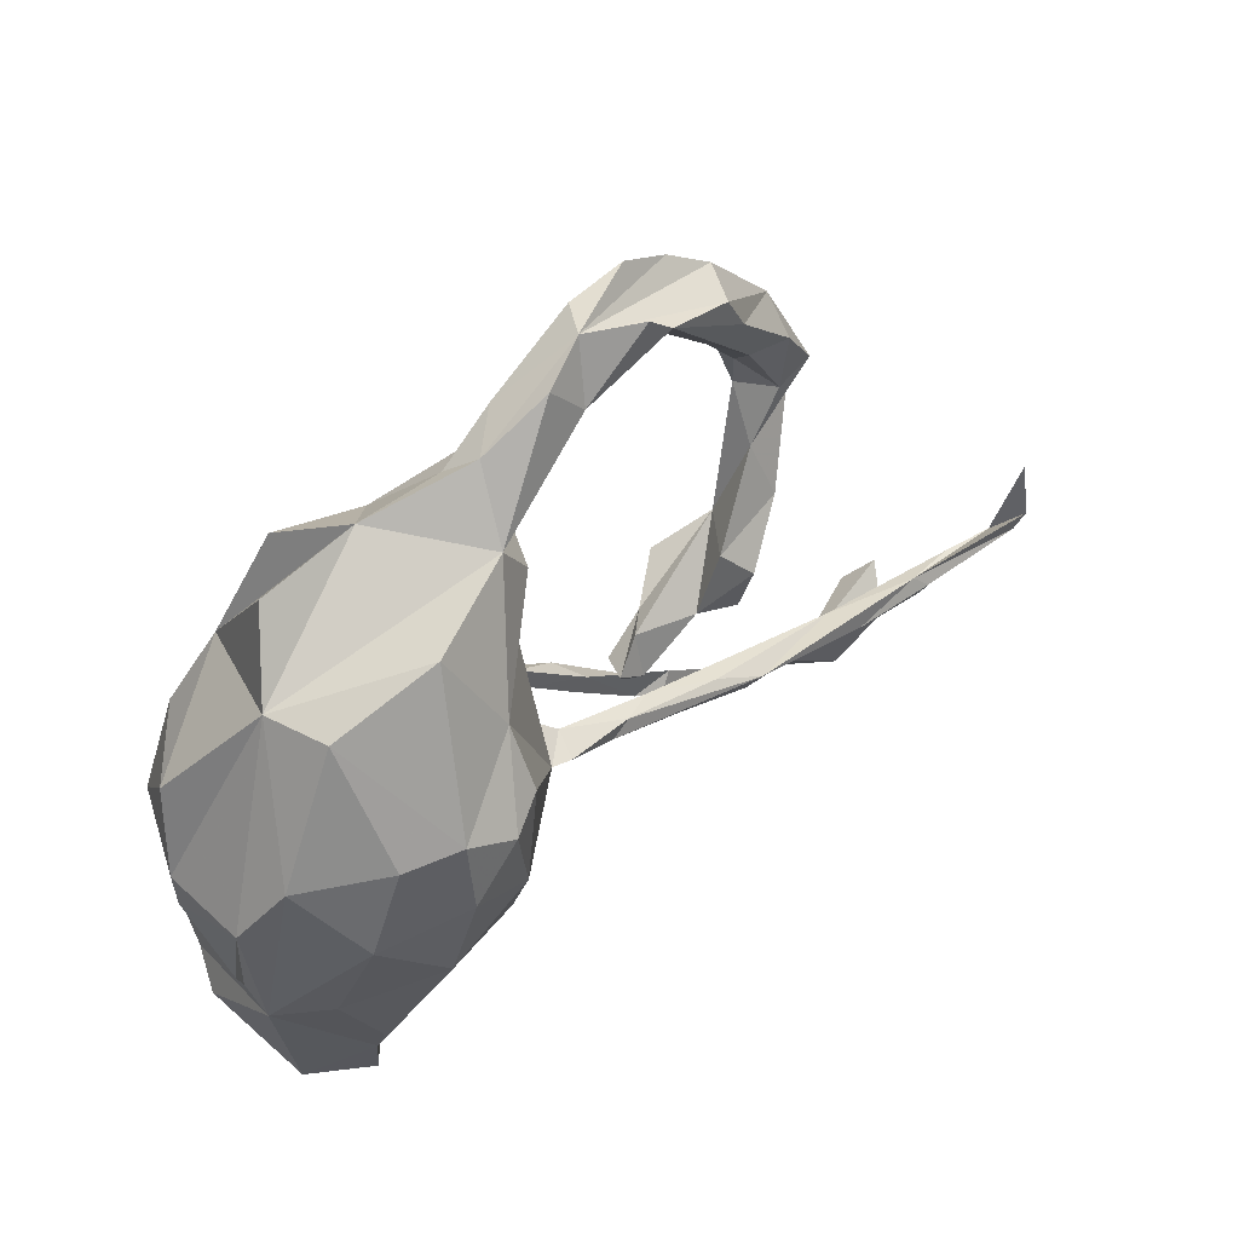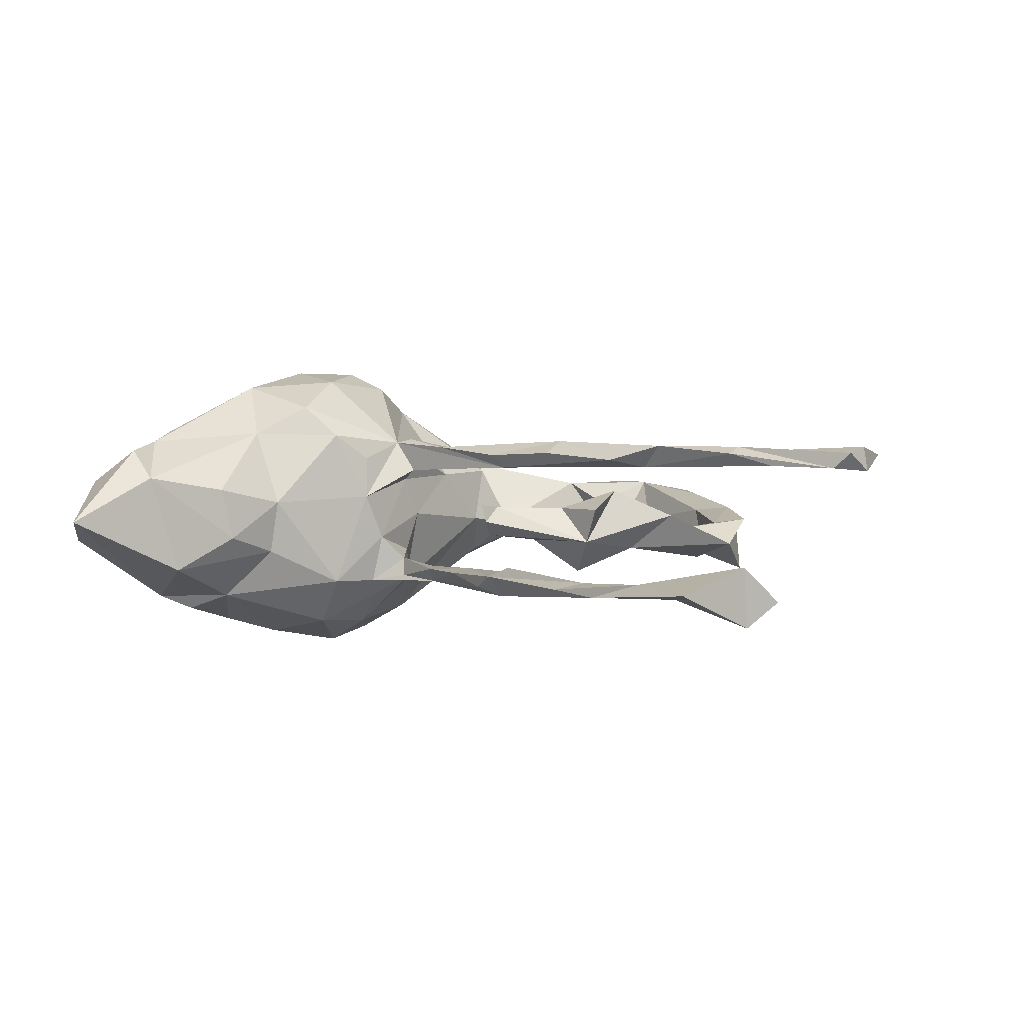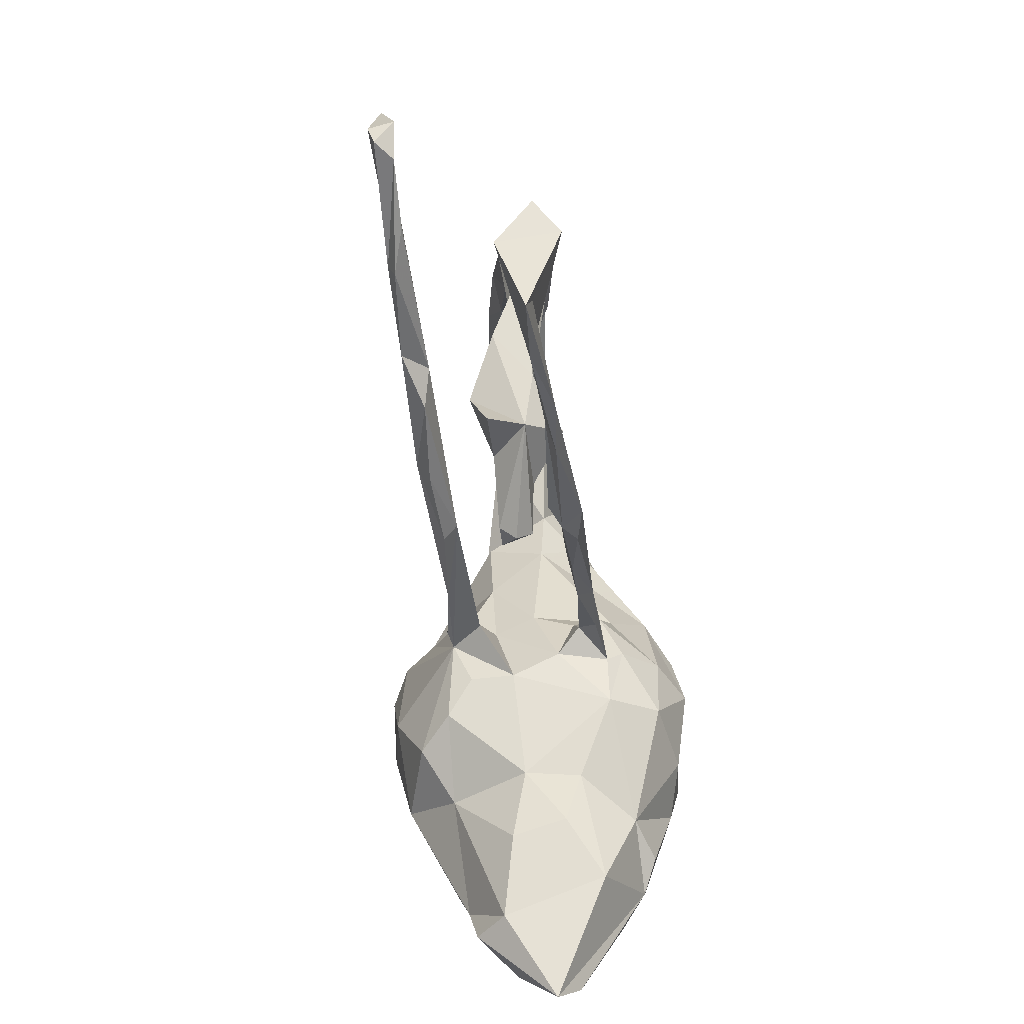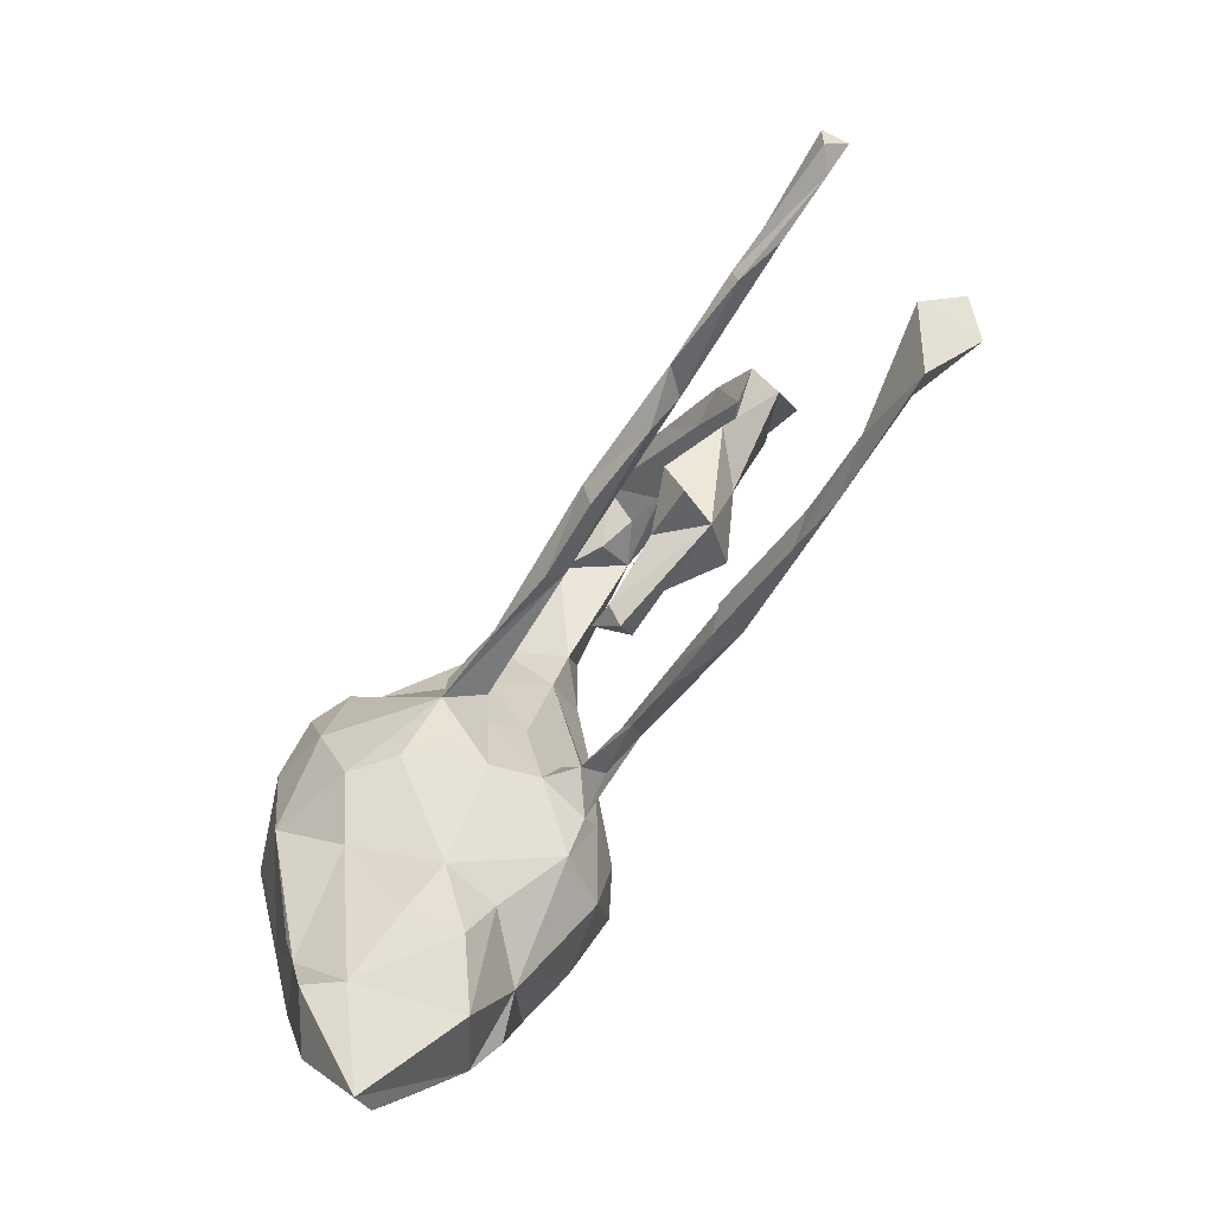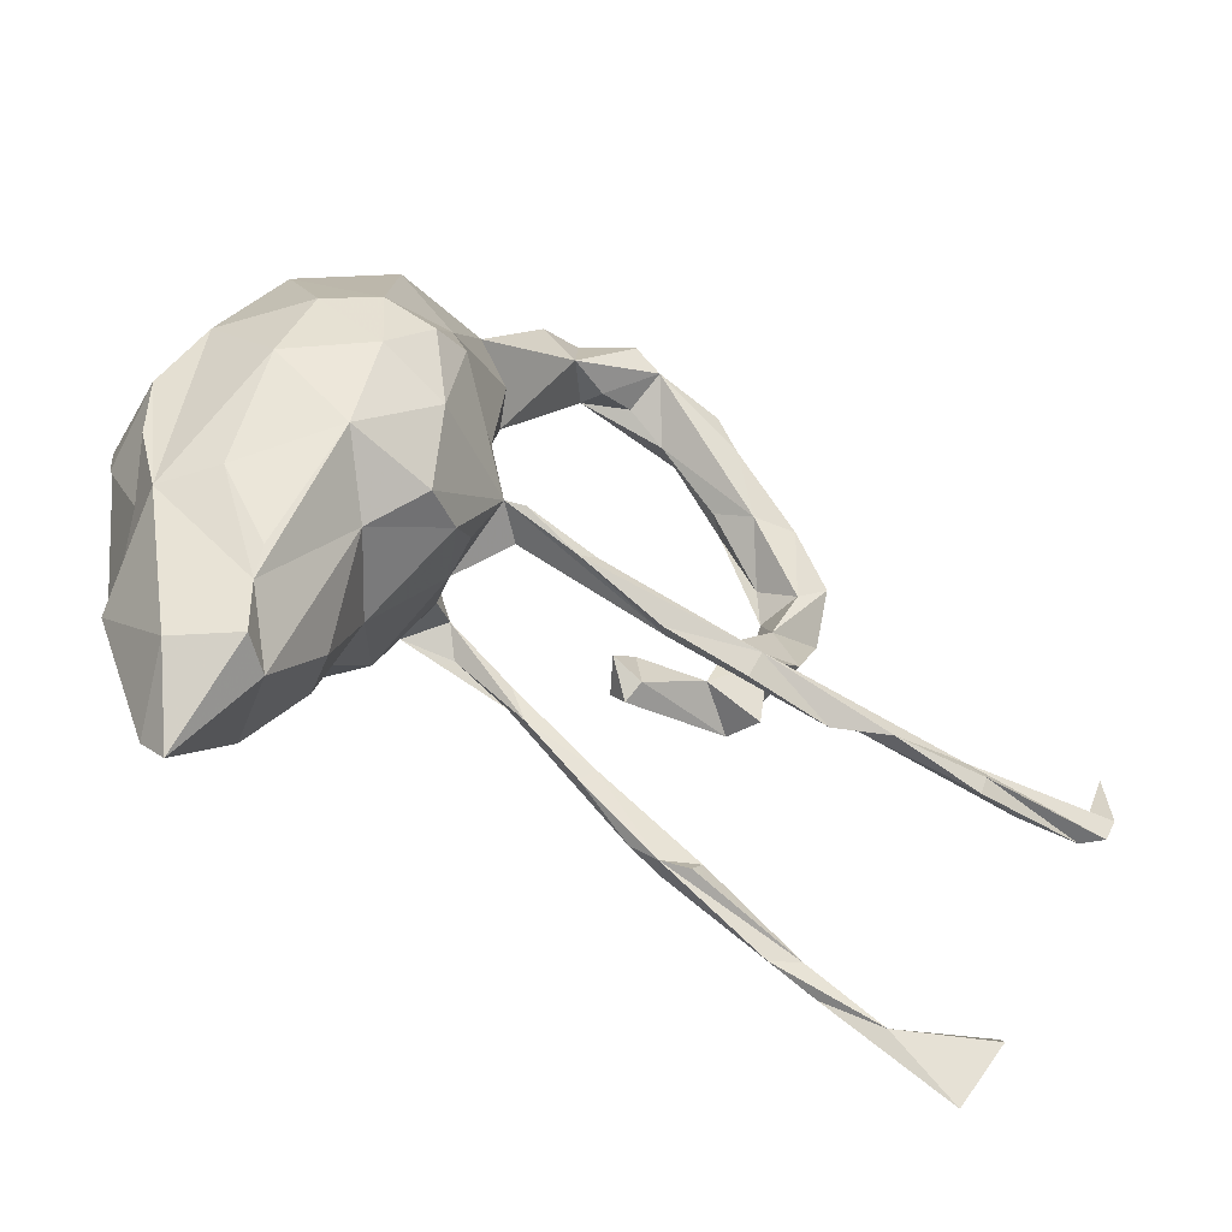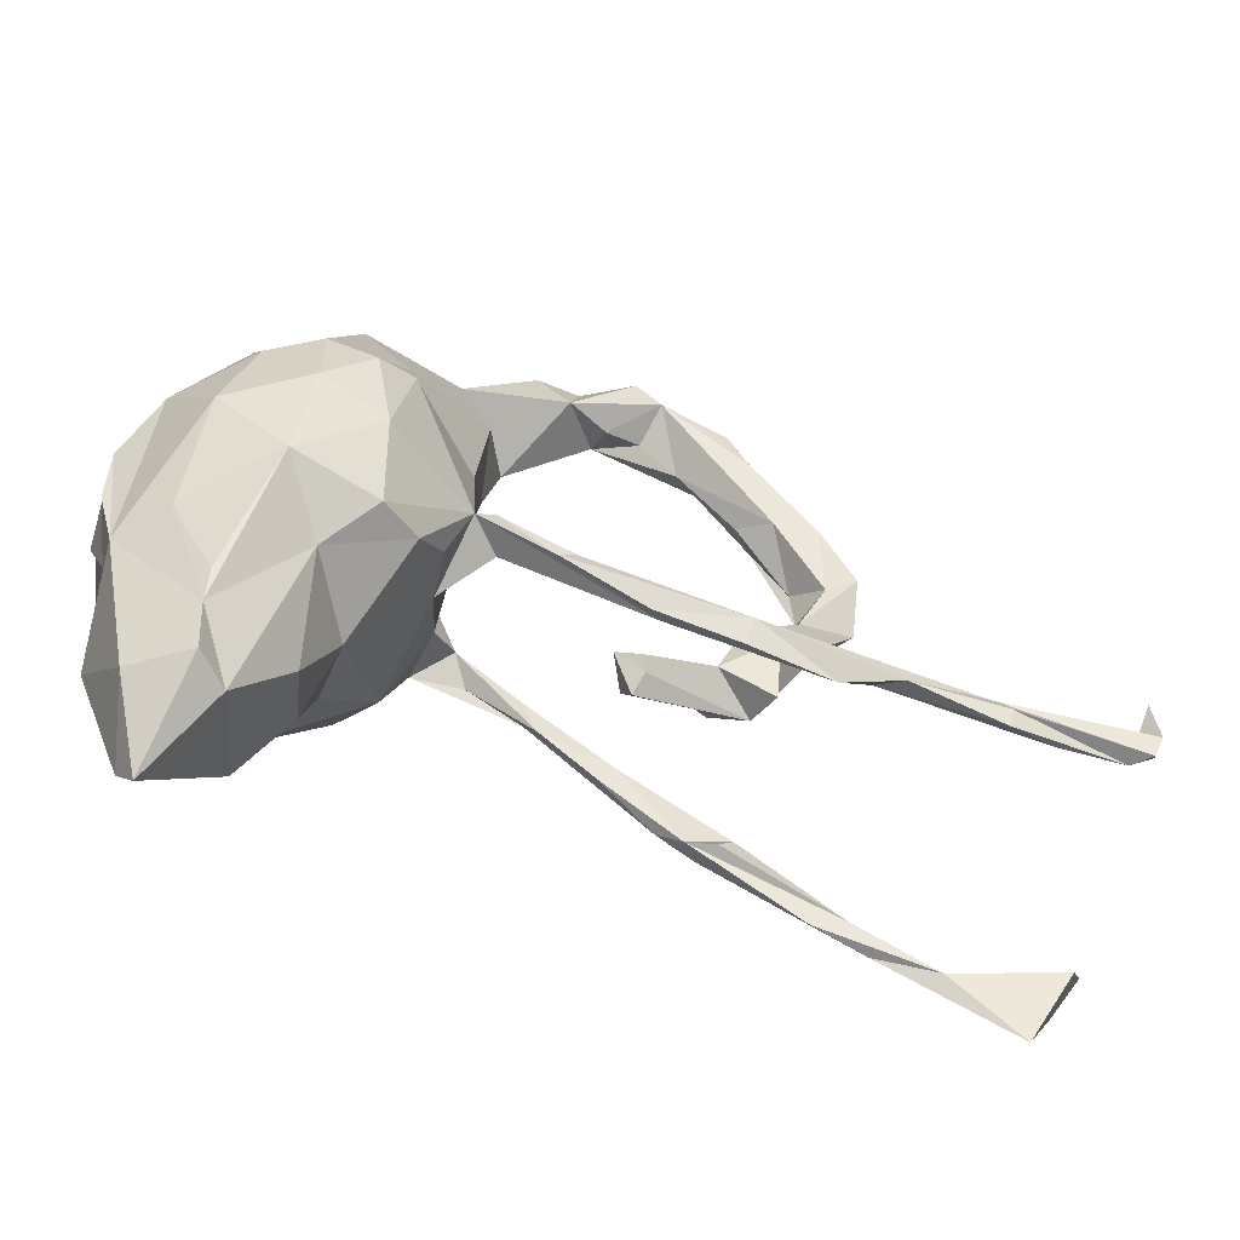
<metadata>
{"format":"obj","ext":"obj","renderer":"f3d","projection":"perspective","resolution":1024,"background":"white","views":[{"elev":48.5,"azim":-42.2,"up":"+Y"},{"elev":3.3,"azim":24.9,"up":"+Z"},{"elev":-66.3,"azim":96.4,"up":"+Y"},{"elev":-76.2,"azim":57.3,"up":"+Y"},{"elev":-46.3,"azim":-27.9,"up":"+Y"},{"elev":-53.8,"azim":-15.1,"up":"+Y"}]}
</metadata>
<code>
v 0.8538 -0.1103 0.1168
v 0.8585 -0.1887 0.09405
v 0.8535 -0.1943 0.1311
v 0.8152 -0.2233 0.09876
v 0.8421 -0.2237 0.1224
v 0.7924 -0.4201 -0.08549
v 0.6344 -0.1784 0.12
v 0.7588 -0.4716 -0.03291
v 0.7613 -0.4648 -0.1197
v 0.7206 -0.1978 0.1024
v 0.6044 -0.4861 -0.0623
v 0.7037 -0.5691 -0.06705
v 0.7187 -0.2203 0.1008
v 0.6989 -0.5391 -0.0752
v 0.4903 -0.1644 0.09385
v 0.6534 -0.2219 0.1188
v 0.6571 -0.2007 0.1291
v 0.5212 -0.4566 -0.08713
v 0.57 -0.4673 -0.08025
v 0.5324 0.1316 -0.04644
v 0.5319 0.2125 -0.008706
v 0.4749 0.3386 -0.03485
v 0.522 -0.1877 0.1287
v 0.5145 0.2413 -0.0973
v 0.4458 0.09934 -0.02202
v 0.4403 -0.1904 0.1053
v 0.448 -0.4265 -0.08066
v 0.4069 -0.01176 -0.04797
v 0.4671 0.01858 0.006423
v 0.4862 0.1831 -0.01468
v 0.4757 0.2887 0.007172
v 0.3722 -0.121 -0.03195
v 0.4605 0.1677 -0.07428
v 0.4026 0.317 -0.07516
v 0.3744 0.3867 0.02664
v 0.451 0.2208 -0.06378
v 0.4931 -0.4197 -0.06994
v 0.3521 -0.006174 0.02398
v 0.447 0.3542 -0.07154
v 0.3912 -0.04737 0.04924
v 0.4122 0.2951 0.00051
v 0.3138 -0.3259 -0.1052
v 0.3316 -0.3407 -0.05896
v 0.3195 -0.1646 0.1144
v 0.3692 0.3167 -0.03765
v 0.3615 0.4614 -0.02027
v 0.33 -0.1338 0.1331
v 0.3919 -0.1317 0.02177
v 0.331 -0.06169 -0.08549
v 0.2431 0.4706 0.04099
v 0.3619 0.4096 -0.06802
v 0.2193 -0.1174 0.08775
v 0.3538 -0.3174 -0.06937
v 0.3441 0.4418 0.02821
v 0.2031 -0.1272 0.1086
v 0.2815 0.3971 -0.02452
v 0.2935 -0.3301 -0.07494
v 0.3149 -0.09303 0.02093
v 0.1314 0.5047 0.004256
v 0.2632 -0.1006 0.1161
v 0.3032 0.4969 -0.0362
v 0.2054 -0.2176 -0.07351
v 0.2212 -0.0779 0.003986
v 0.2192 -0.1408 0.02318
v 0.2081 -0.1608 -0.001135
v 0.2352 0.5272 -0.03525
v 0.2251 0.439 -0.01393
v 0.2622 -0.3048 -0.0942
v 0.09471 -0.135 -0.1052
v 0.1611 -0.06995 0.092
v 0.2621 -0.08877 -0.03323
v 0.1778 -0.1131 0.02336
v 0.1559 0.5085 -0.04033
v 0.1848 -0.2382 -0.08041
v 0.1626 0.4542 -0.04702
v 0.1995 -0.1308 -0.02463
v 0.1083 -0.05632 0.1151
v 0.2051 0.5048 0.04205
v 0.1659 -0.1799 -0.1011
v 0.08757 -0.1176 -0.08166
v 0.1106 0.4251 0.03832
v 0.1718 0.4258 0.003169
v 0.0641 0.4768 0.031
v 0.07932 -0.06988 0.1191
v 0.1089 -0.1689 -0.08206
v 0.03123 0.3022 -0.02904
v 0.01235 -0.04448 0.07813
v 0.01658 -0.08801 -0.1024
v 0.03567 0.4283 -0.04153
v -0.004204 -0.05023 -0.07594
v 0.000519 -0.03236 0.1314
v 0.005395 0.2168 -0.02106
v 0.01233 -0.01802 0.09273
v -0.02257 0.4141 0.009068
v -0.02743 -0.03023 0.1251
v -0.04657 0.3794 -0.03169
v 0.01237 0.3685 -0.05467
v -0.004731 0.267 0.06602
v -0.02653 0.04366 -0.003549
v -0.05441 -0.09385 0.03259
v -0.05502 -0.07056 -0.1152
v -0.02119 0.002703 -0.1088
v -0.02081 0.1445 0.0629
v -0.0495 0.3331 0.07651
v -0.0381 0.01837 0.05878
v -0.03522 0.01916 -0.06621
v -0.02387 0.2758 -0.08051
v -0.03933 -0.06617 -0.03945
v -0.1088 0.1392 -0.18
v -0.1603 0.3608 -0.04836
v -0.05805 0.05836 -0.1254
v -0.09527 0.2933 -0.1165
v -0.05717 -0.08855 0.0989
v -0.0943 -0.1298 0.1391
v -0.1112 -0.005405 -0.1943
v -0.0622 -0.04275 -0.1398
v -0.2139 0.3066 -0.1469
v -0.1315 0.1841 0.1759
v -0.1484 -0.1395 0.1872
v -0.1783 0.002505 -0.2328
v -0.09018 -0.1362 -0.1136
v -0.1698 -0.2223 -0.05819
v -0.1821 0.08127 0.2457
v -0.129 0.1003 0.218
v -0.1572 -0.2198 0.02588
v -0.2427 -0.09527 -0.2099
v -0.1576 -0.03355 0.2316
v -0.193 -0.3044 -0.03105
v -0.1355 -0.1069 -0.1868
v -0.3569 0.2443 0.01966
v -0.2838 0.159 -0.1821
v -0.1634 0.09293 -0.2178
v -0.1944 0.3117 0.1389
v -0.214 -0.1941 0.1427
v -0.2845 -0.4097 0.07191
v -0.2996 0.3376 -0.04756
v -0.2056 -0.3186 0.05036
v -0.2453 -0.2452 -0.1342
v -0.2496 0.1139 0.2363
v -0.2576 -0.3713 -0.08209
v -0.3324 0.2505 0.1089
v -0.3551 -0.2814 -0.1365
v -0.3246 -0.3988 0.1169
v -0.2497 0.01349 0.248
v -0.3231 0.1011 0.2061
v -0.3305 -0.3305 0.1304
v -0.3234 -0.1191 -0.19
v -0.2706 -0.12 0.2212
v -0.3635 -0.5118 0.002759
v -0.329 -0.2871 0.1463
v -0.3552 0.005047 -0.2063
v -0.3119 -0.2539 -0.1581
v -0.4255 0.0727 0.1248
v -0.3839 0.1558 -0.136
v -0.3879 -0.176 0.142
v -0.4276 -0.2592 -0.09884
v -0.4053 -0.3965 0.06388
v -0.3844 -0.4711 -0.03008
v -0.3668 -0.01875 0.2011
v -0.4281 0.0145 -0.1509
v -0.4513 -0.19 0.08525
v -0.4471 0.09294 -0.082
v -0.4502 -0.2873 -0.04631
v -0.4537 -0.1711 0.02811
v -0.4759 -0.0151 -0.0437
v -0.4736 -0.1047 0.08151
v -0.4731 -0.01002 0.08157
v -0.4773 -0.05751 -0.03401
f 26 23 47
f 7 47 23
f 44 26 47
f 155 146 150
f 148 150 146
f 95 118 124
f 123 124 118
f 114 113 95
f 100 95 113
f 119 114 95
f 100 113 114
f 127 119 95
f 134 114 119
f 124 127 95
f 148 119 127
f 2 1 3
f 4 3 1
f 148 134 119
f 125 114 134
f 148 146 134
f 135 134 146
f 155 150 148
f 159 155 148
f 133 139 118
f 123 118 139
f 104 133 118
f 141 139 133
f 127 124 123
f 144 123 139
f 144 127 123
f 145 144 139
f 141 145 139
f 159 144 145
f 153 159 145
f 148 144 159
f 148 127 144
f 161 155 159
f 68 57 74
f 62 74 57
f 69 68 74
f 42 57 68
f 62 53 42
f 37 42 53
f 79 62 42
f 57 53 62
f 140 138 122
f 121 122 138
f 128 140 122
f 142 138 140
f 85 69 74
f 62 85 74
f 88 69 85
f 69 79 42
f 68 69 42
f 80 62 79
f 165 156 164
f 161 164 156
f 168 165 164
f 147 156 165
f 125 122 121
f 129 121 138
f 101 69 88
f 90 88 85
f 80 79 69
f 90 80 69
f 85 62 80
f 167 168 164
f 167 165 168
f 108 101 90
f 88 90 101
f 121 101 108
f 102 69 101
f 80 90 85
f 28 32 49
f 71 49 32
f 116 102 101
f 90 69 102
f 106 90 102
f 71 28 49
f 29 32 28
f 162 160 165
f 147 165 160
f 130 162 165
f 154 160 162
f 111 106 102
f 115 111 102
f 99 106 111
f 108 90 106
f 121 116 101
f 115 102 116
f 130 110 136
f 131 136 110
f 117 110 112
f 96 112 110
f 94 96 110
f 97 112 96
f 89 97 96
f 107 112 97
f 86 107 97
f 109 112 107
f 75 86 97
f 92 107 86
f 56 34 45
f 36 45 34
f 39 34 51
f 56 51 34
f 75 97 89
f 94 89 96
f 73 75 89
f 81 86 75
f 75 51 56
f 41 56 45
f 51 46 39
f 22 39 46
f 61 46 51
f 54 22 46
f 59 89 94
f 59 73 89
f 66 75 73
f 81 75 82
f 67 82 75
f 50 82 67
f 56 67 75
f 50 67 56
f 61 51 75
f 59 46 61
f 61 75 66
f 59 66 73
f 59 61 66
f 14 9 12
f 8 12 9
f 18 14 12
f 11 9 14
f 19 14 18
f 11 14 19
f 11 18 12
f 6 9 11
f 2 4 1
f 6 8 9
f 11 12 8
f 24 34 39
f 151 160 154
f 131 154 162
f 29 28 20
f 33 20 28
f 130 131 162
f 109 92 111
f 99 111 92
f 115 109 111
f 107 92 109
f 28 25 33
f 30 33 25
f 34 20 33
f 11 8 6
f 121 108 100
f 105 100 108
f 125 121 100
f 114 125 100
f 128 122 125
f 163 161 156
f 43 53 57
f 135 140 128
f 158 163 156
f 157 161 163
f 37 53 43
f 57 27 37
f 11 37 27
f 43 57 37
f 42 27 57
f 142 158 156
f 157 163 158
f 149 157 158
f 18 11 27
f 19 37 11
f 36 34 33
f 30 36 33
f 24 20 34
f 22 20 24
f 39 22 24
f 136 131 130
f 98 92 86
f 117 131 110
f 152 138 142
f 147 138 152
f 147 152 142
f 156 147 142
f 126 138 147
f 129 138 126
f 116 121 129
f 115 116 129
f 132 131 117
f 151 147 160
f 120 115 129
f 126 147 151
f 131 151 154
f 120 109 115
f 126 151 131
f 117 112 132
f 109 132 112
f 120 132 109
f 120 129 126
f 131 120 126
f 132 120 131
f 149 158 142
f 140 149 142
f 18 37 19
f 42 37 18
f 42 18 27
f 50 81 82
f 104 86 81
f 104 94 110
f 83 94 104
f 130 104 110
f 21 22 31
f 35 31 22
f 54 35 22
f 41 31 35
f 50 35 54
f 30 31 41
f 50 41 35
f 36 41 45
f 50 56 41
f 133 104 130
f 20 22 21
f 30 21 31
f 36 30 41
f 25 21 30
f 99 92 103
f 98 103 92
f 20 21 25
f 29 20 25
f 38 29 25
f 28 38 25
f 167 130 165
f 38 40 29
f 32 29 40
f 105 108 99
f 106 99 108
f 103 105 99
f 95 105 103
f 118 95 103
f 93 105 95
f 98 118 103
f 104 118 98
f 141 133 130
f 143 149 135
f 140 135 149
f 157 149 143
f 146 157 143
f 146 143 135
f 157 146 161
f 155 161 146
f 134 135 137
f 128 137 135
f 125 137 128
f 125 134 137
f 166 164 161
f 167 164 166
f 161 167 166
f 87 70 52
f 15 52 70
f 48 32 40
f 58 48 40
f 58 32 48
f 52 55 84
f 47 84 55
f 95 52 84
f 77 84 47
f 44 47 55
f 47 60 77
f 70 77 60
f 15 70 60
f 47 15 60
f 7 15 47
f 93 95 91
f 84 91 95
f 52 26 44
f 23 16 17
f 4 17 16
f 7 23 17
f 15 16 23
f 13 16 15
f 26 15 23
f 52 15 26
f 86 104 98
f 153 145 141
f 130 153 141
f 161 159 153
f 167 161 153
f 5 2 3
f 77 91 84
f 87 52 95
f 100 87 95
f 91 77 93
f 70 93 77
f 87 93 70
f 130 167 153
f 4 16 13
f 10 13 15
f 7 10 15
f 4 13 10
f 5 17 4
f 4 10 7
f 5 7 17
f 3 7 5
f 3 4 7
f 2 5 4
f 44 55 52
f 105 87 100
f 105 93 87
f 59 54 46
f 50 54 59
f 50 59 78
f 81 78 59
f 81 59 83
f 94 83 59
f 81 83 104
f 81 50 78
f 38 58 40
f 28 58 38
f 76 71 32
f 63 28 71
f 72 65 64
f 32 64 65
f 63 72 64
f 76 65 72
f 58 64 32
f 76 32 65
f 72 71 76
f 63 58 28
f 72 63 71
f 64 58 63

</code>
